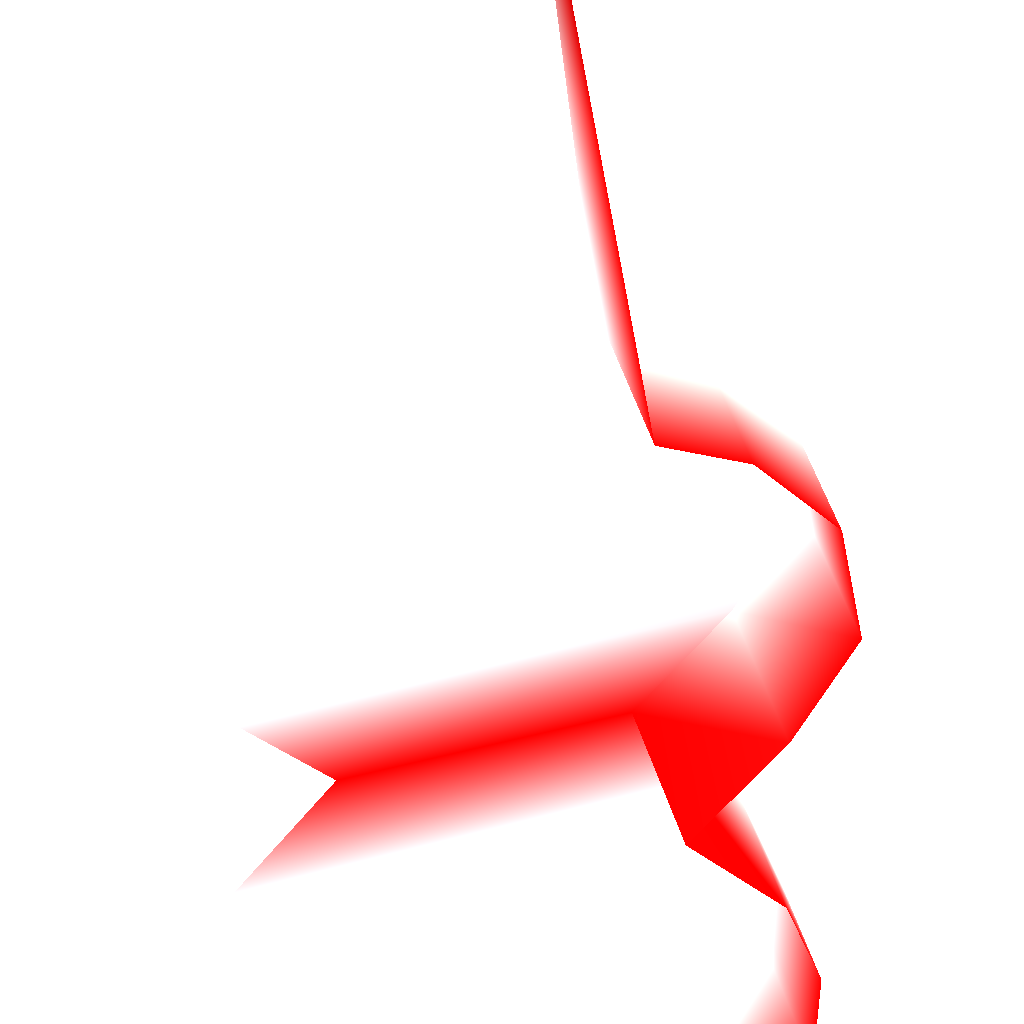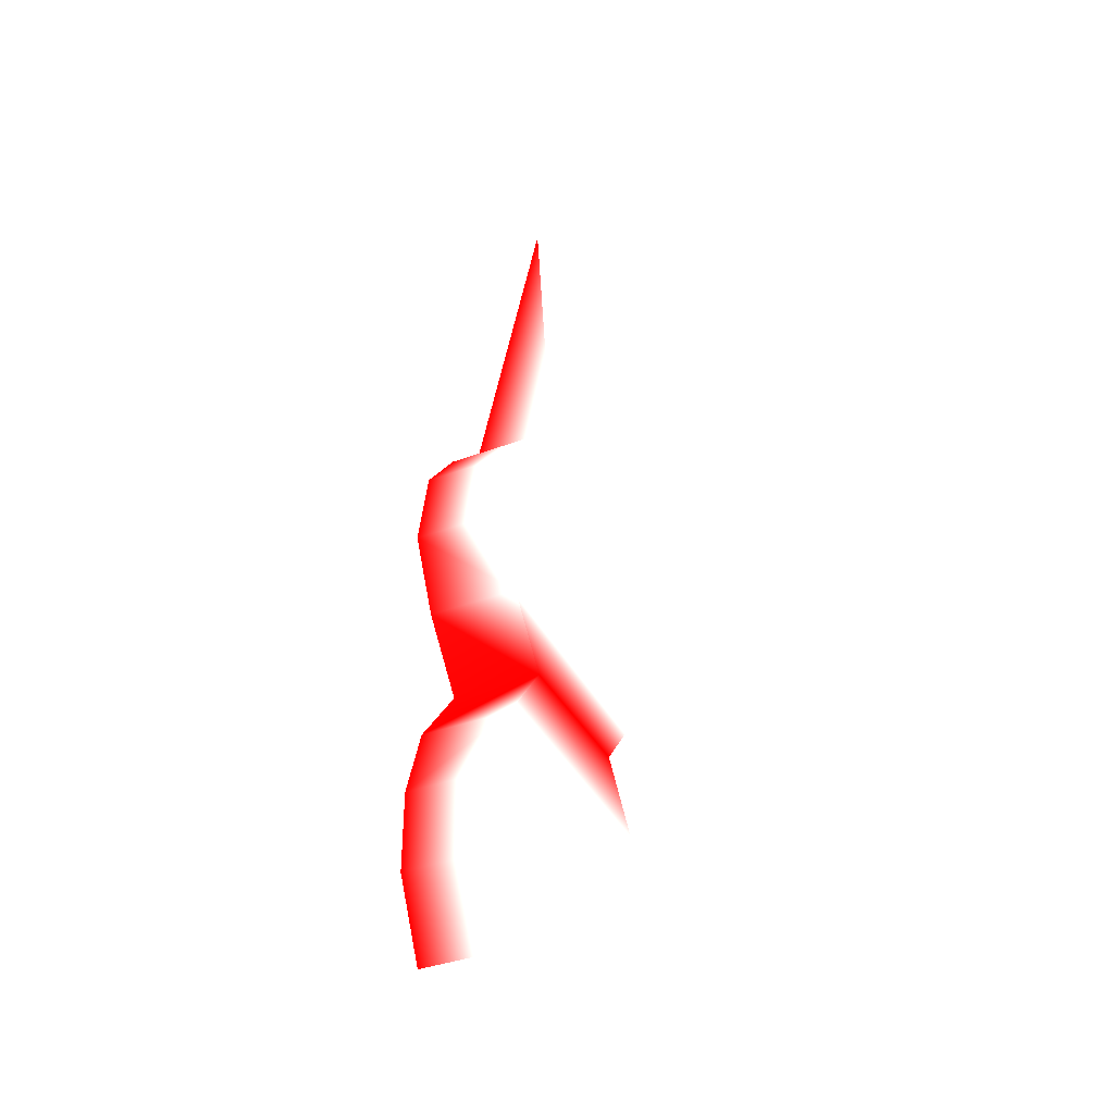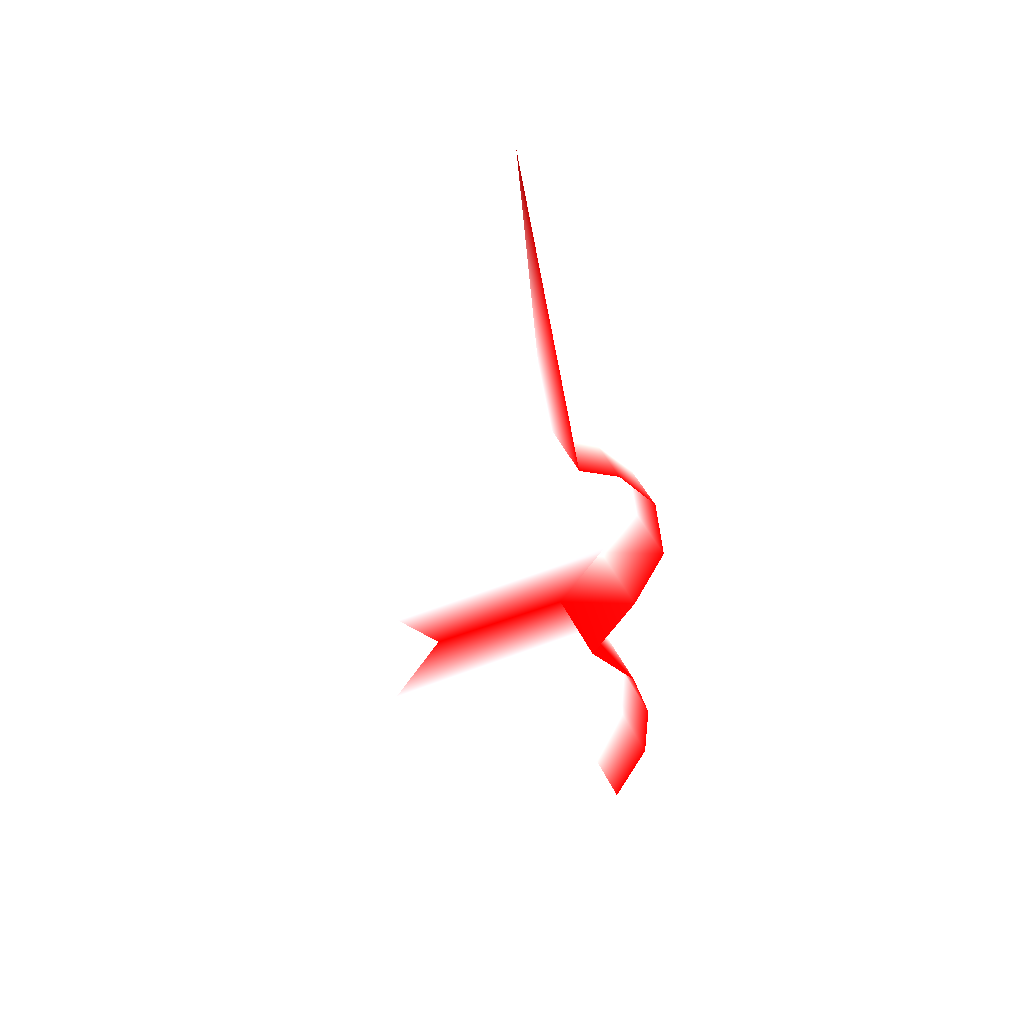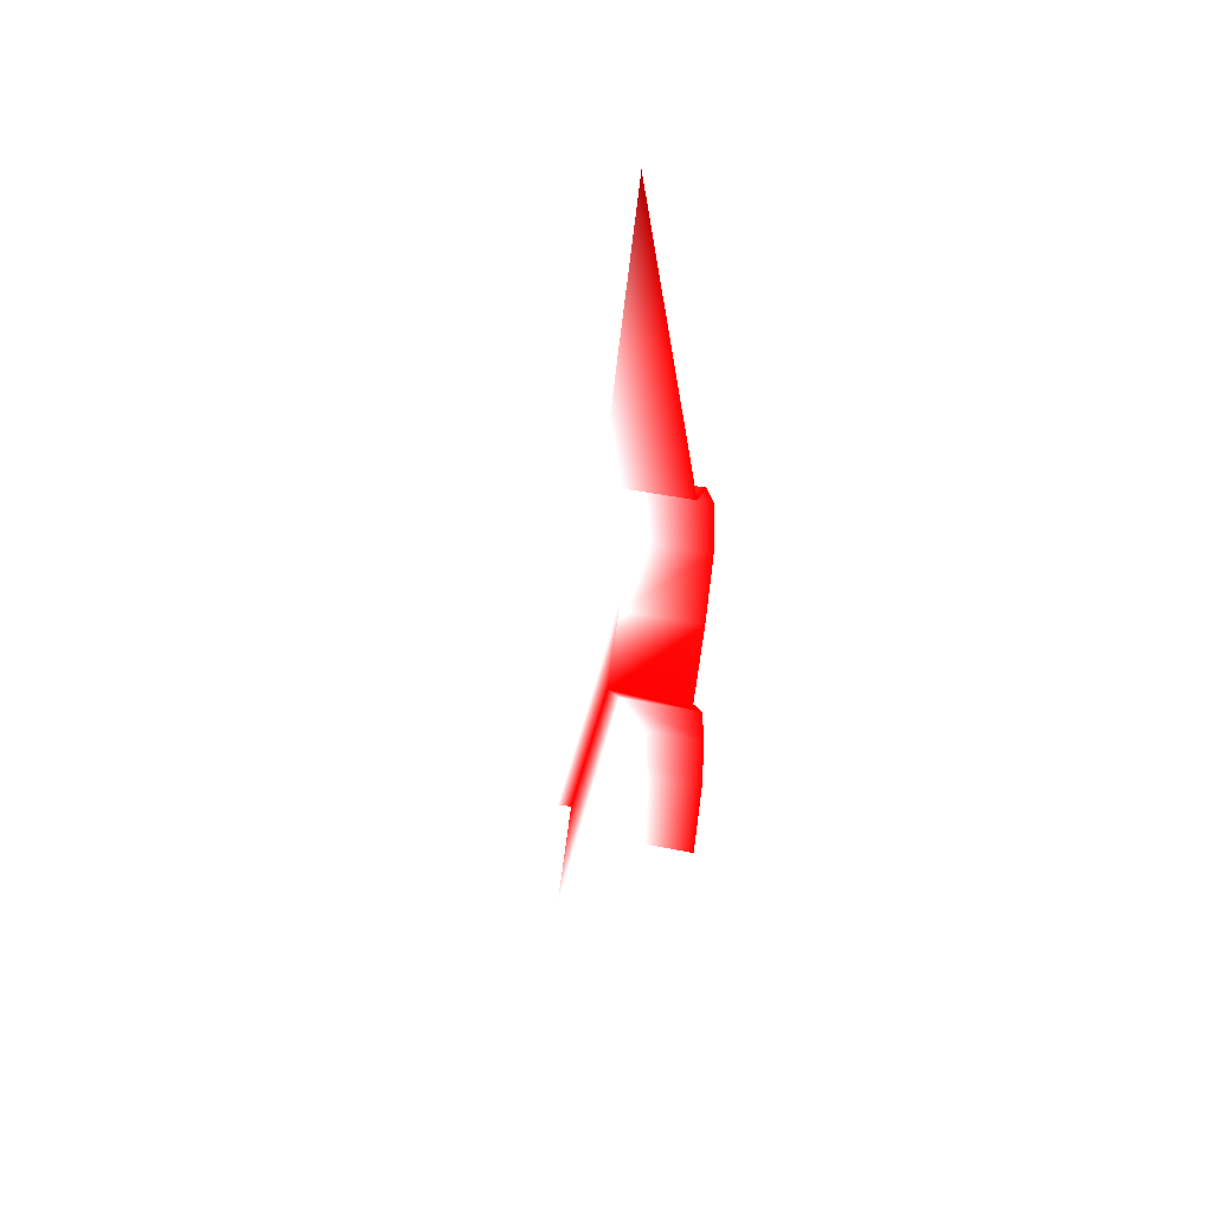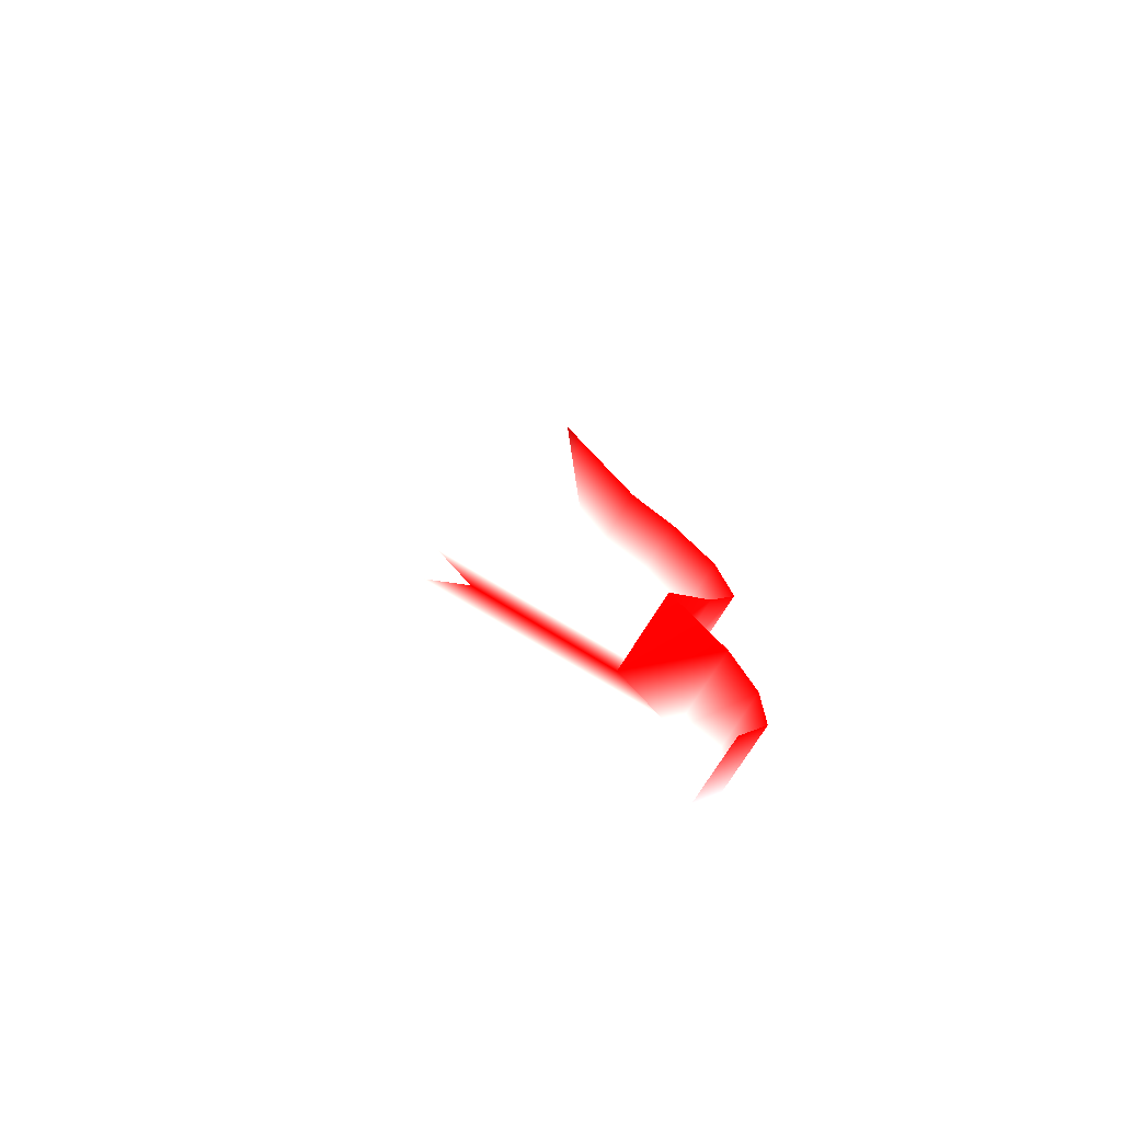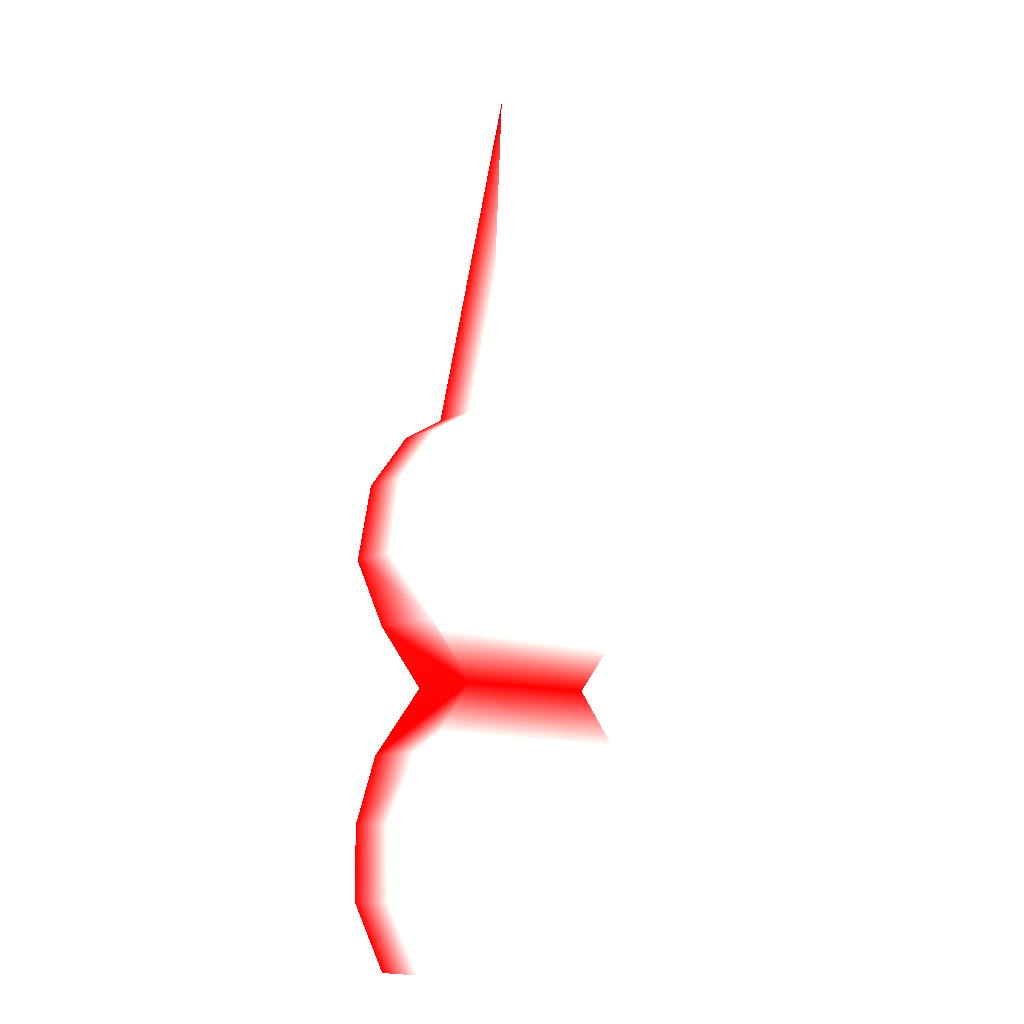
<metadata>
{"format":"obj","ext":"obj","renderer":"f3d","projection":"perspective","resolution":1024,"background":"white","views":[{"elev":-41.6,"azim":179.7,"up":"+Z"},{"elev":-38.1,"azim":-47.9,"up":"+Y"},{"elev":45.0,"azim":172.8,"up":"+Y"},{"elev":45.6,"azim":119.6,"up":"+Y"},{"elev":-73.8,"azim":164.9,"up":"+Y"},{"elev":-10.9,"azim":-22.9,"up":"+Y"}]}
</metadata>
<code>
o Cube
v 0.5952 0 0.03668 1 1 1
v -0.4737 0 0.3554 1 1 1
v -0.5886 0 -0.03007 1 0 0
v 0.7525 0.3316 -0.01022 1 1 1
v -0.631 0.3316 0.4023 1 1 1
v -0.7459 0.3316 0.01682 1 0 0
v 0.7525 0.6861 -0.01022 1 1 1
v -0.631 0.6861 0.4023 1 1 1
v -0.7459 0.6861 0.01682 1 0 0
v 0.6503 1.015 0.02026 1 0.7451 0.7451
v -0.5288 1.015 0.3718 1 0.7921 0.7921
v -0.6437 1.015 -0.01365 1 0 0
v 0.4009 1.354 0.09463 1 0 0
v -0.2793 1.354 0.2975 1 0.0039 0.0039
v -0.3943 1.354 -0.08803 1 0.0078 0.0078
v 0.623 1.642 0.0284 1 0.7804 0.7804
v -0.5014 1.642 0.3637 1 0.698 0.698
v -0.6164 1.642 -0.0218 1 0.0235 0.0235
v 0.7656 1.952 -0.01413 1 1 1
v -0.6441 1.952 0.4062 1 1 1
v -0.759 1.952 0.02074 1 0 0
v 0.6972 2.332 0.006272 1 1 1
v -0.5757 2.332 0.3858 1 1 1
v -0.6906 2.332 0.000335 1 0 0
v 0.4962 2.604 0.06621 1 1 1
v -0.3747 2.604 0.3259 1 1 1
v -0.4896 2.604 -0.0596 1 0 0
v 0.2886 2.728 0.1281 1 1 1
v -0.1671 2.728 0.264 1 1 1
v -0.282 2.728 -0.1215 1 0 0
v 0.003294 4.456 0.003303 0.5019 0 0
v 0.003294 4.456 0.003303 1 1 1
v -0.4737 0 0.3554 1 1 1
v -0.631 0.3316 0.4023 1 1 1
v -0.631 0.6861 0.4023 1 1 1
v -0.5288 1.015 0.3718 1 0.8078 0.8078
v -0.2793 1.354 0.2975 1 0 0
v -0.5014 1.642 0.3637 1 0.702 0.702
v -0.6441 1.952 0.4062 1 1 1
v -0.5757 2.332 0.3858 1 1 1
v -0.3747 2.604 0.3259 1 1 1
v -0.1671 2.728 0.264 1 1 1
f 4 33 1
f 34 3 2
f 34 9 6
f 4 35 5
f 12 14 15
f 9 11 12
f 7 36 35
f 10 37 36
f 14 18 15
f 13 38 37
f 21 23 24
f 17 21 18
f 16 39 38
f 19 40 39
f 27 29 30
f 24 26 27
f 22 41 40
f 30 29 31
f 25 42 41
f 42 28 32
f 4 5 33
f 34 6 3
f 34 8 9
f 4 7 35
f 12 11 14
f 9 8 11
f 7 10 36
f 10 13 37
f 14 17 18
f 13 16 38
f 21 20 23
f 17 20 21
f 16 19 39
f 19 22 40
f 27 26 29
f 24 23 26
f 22 25 41
f 25 28 42

</code>
